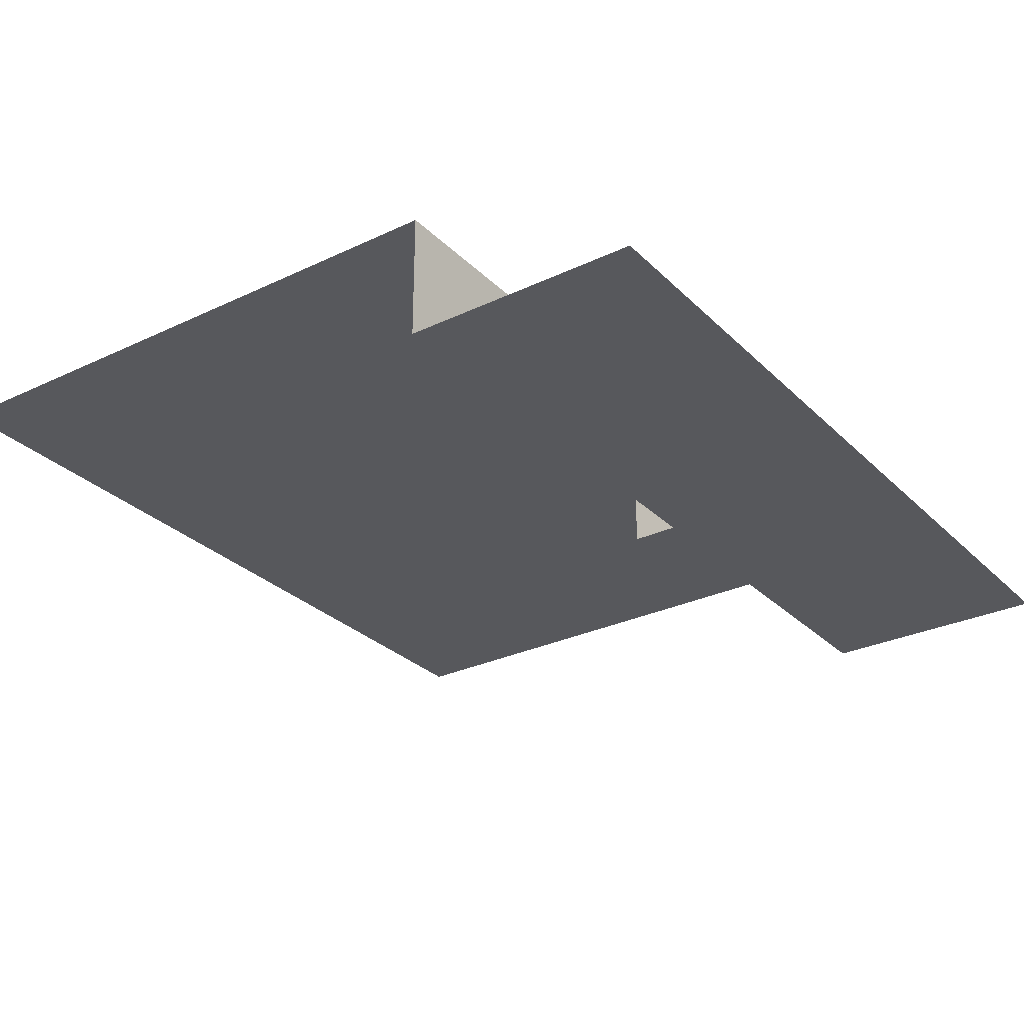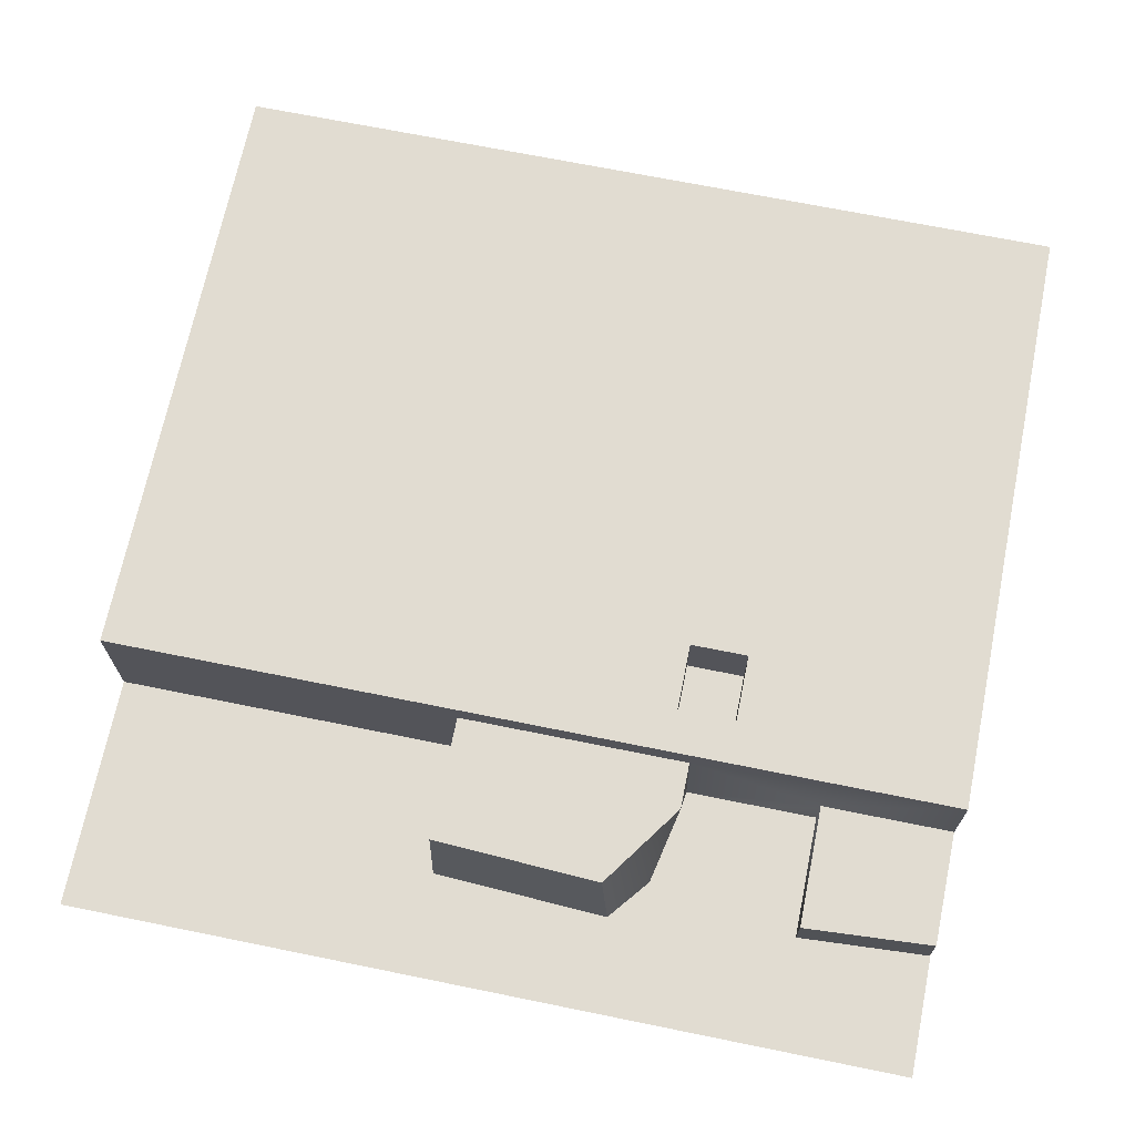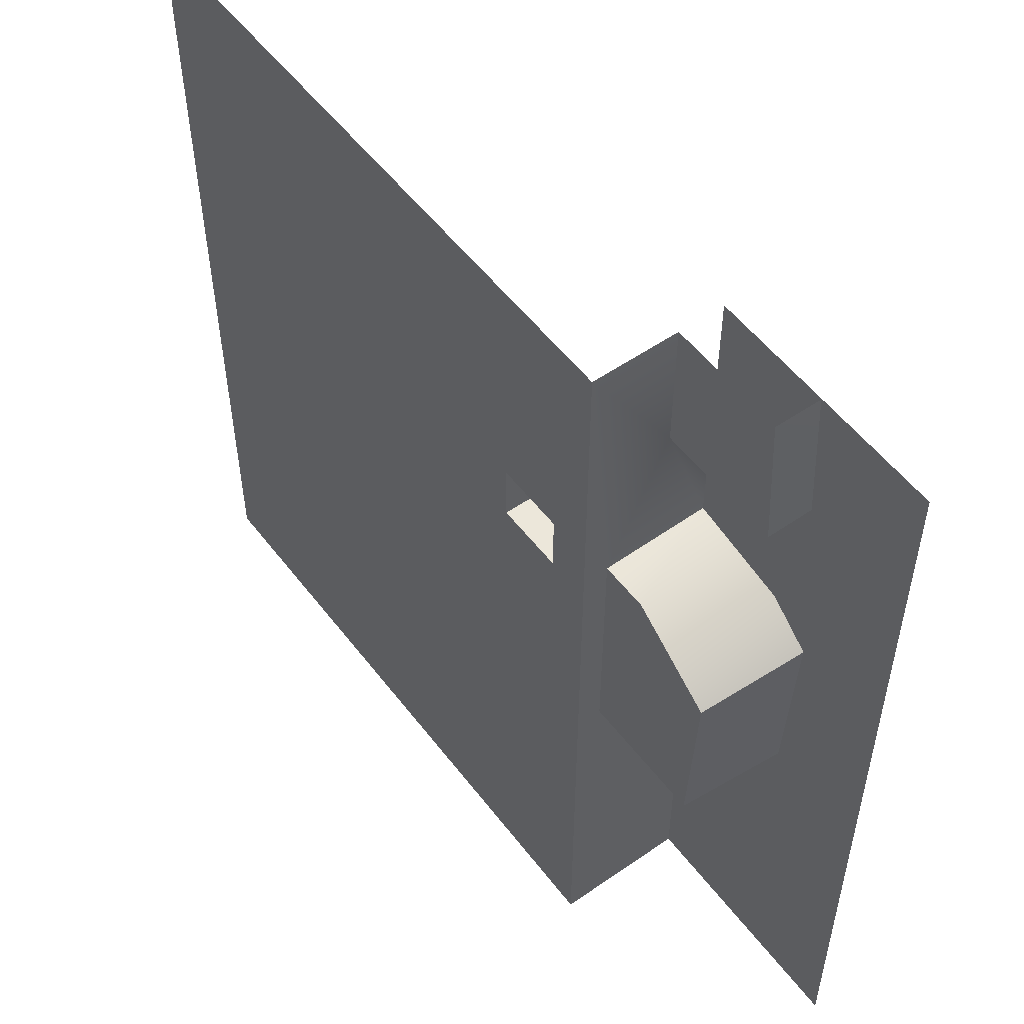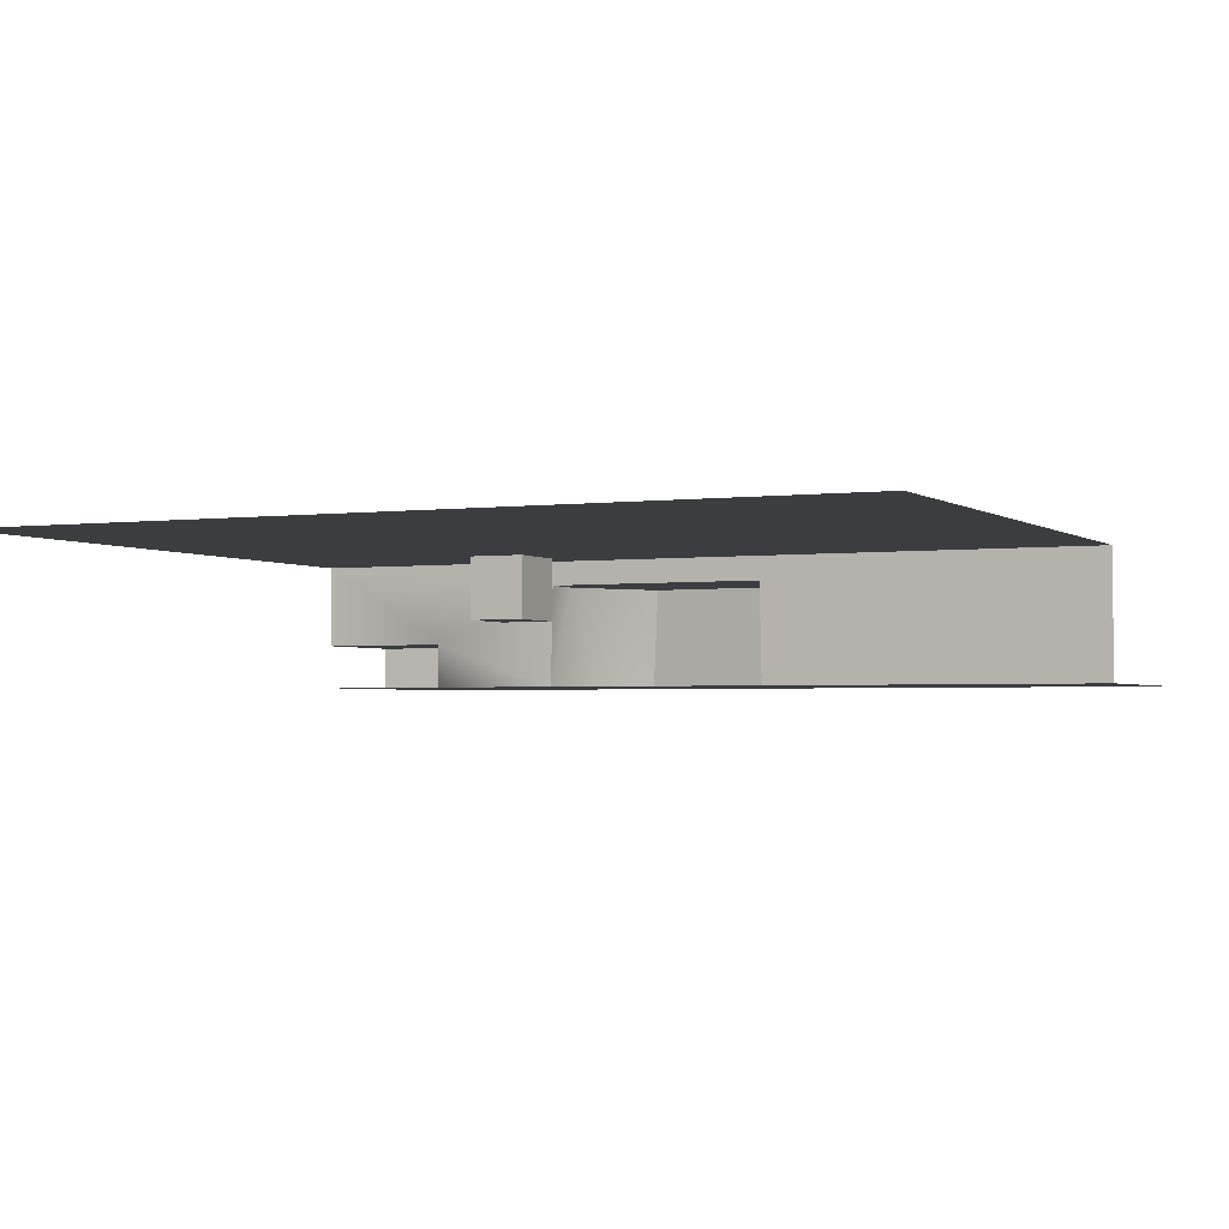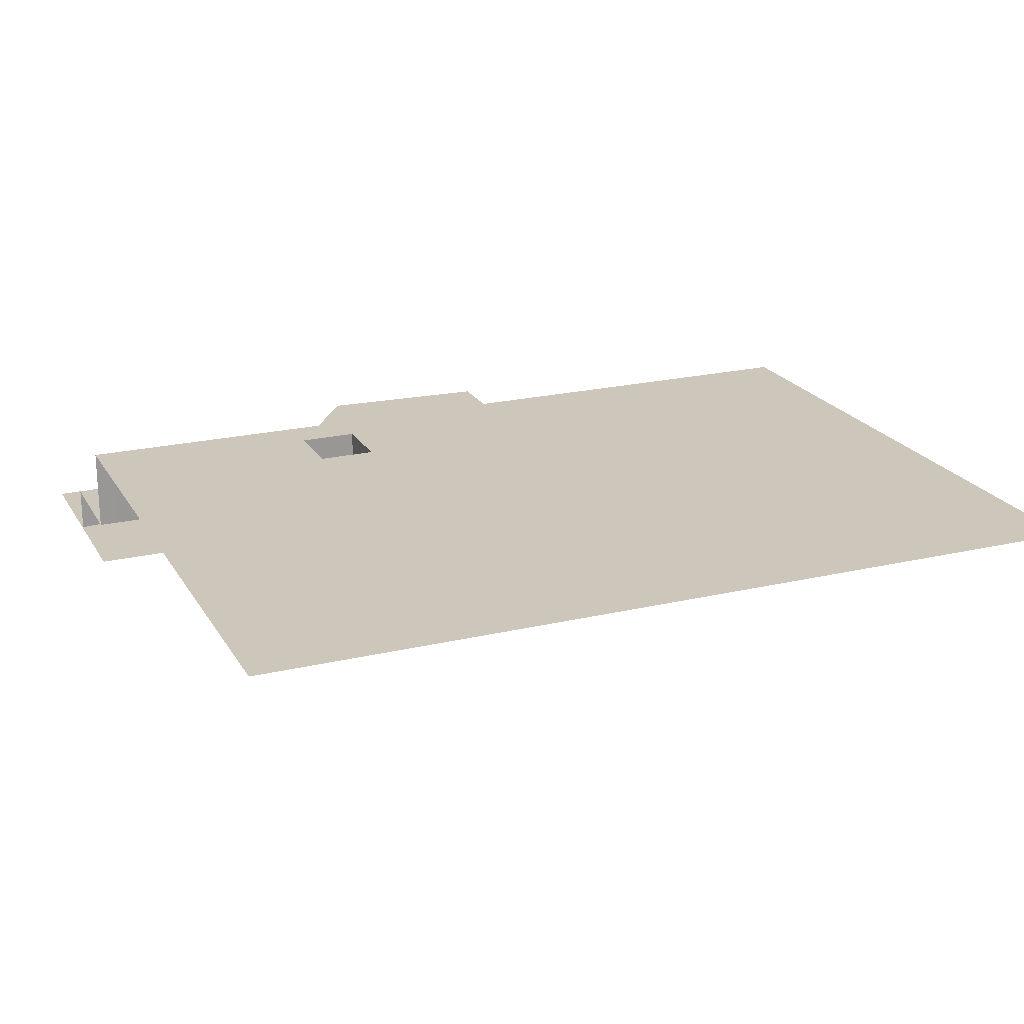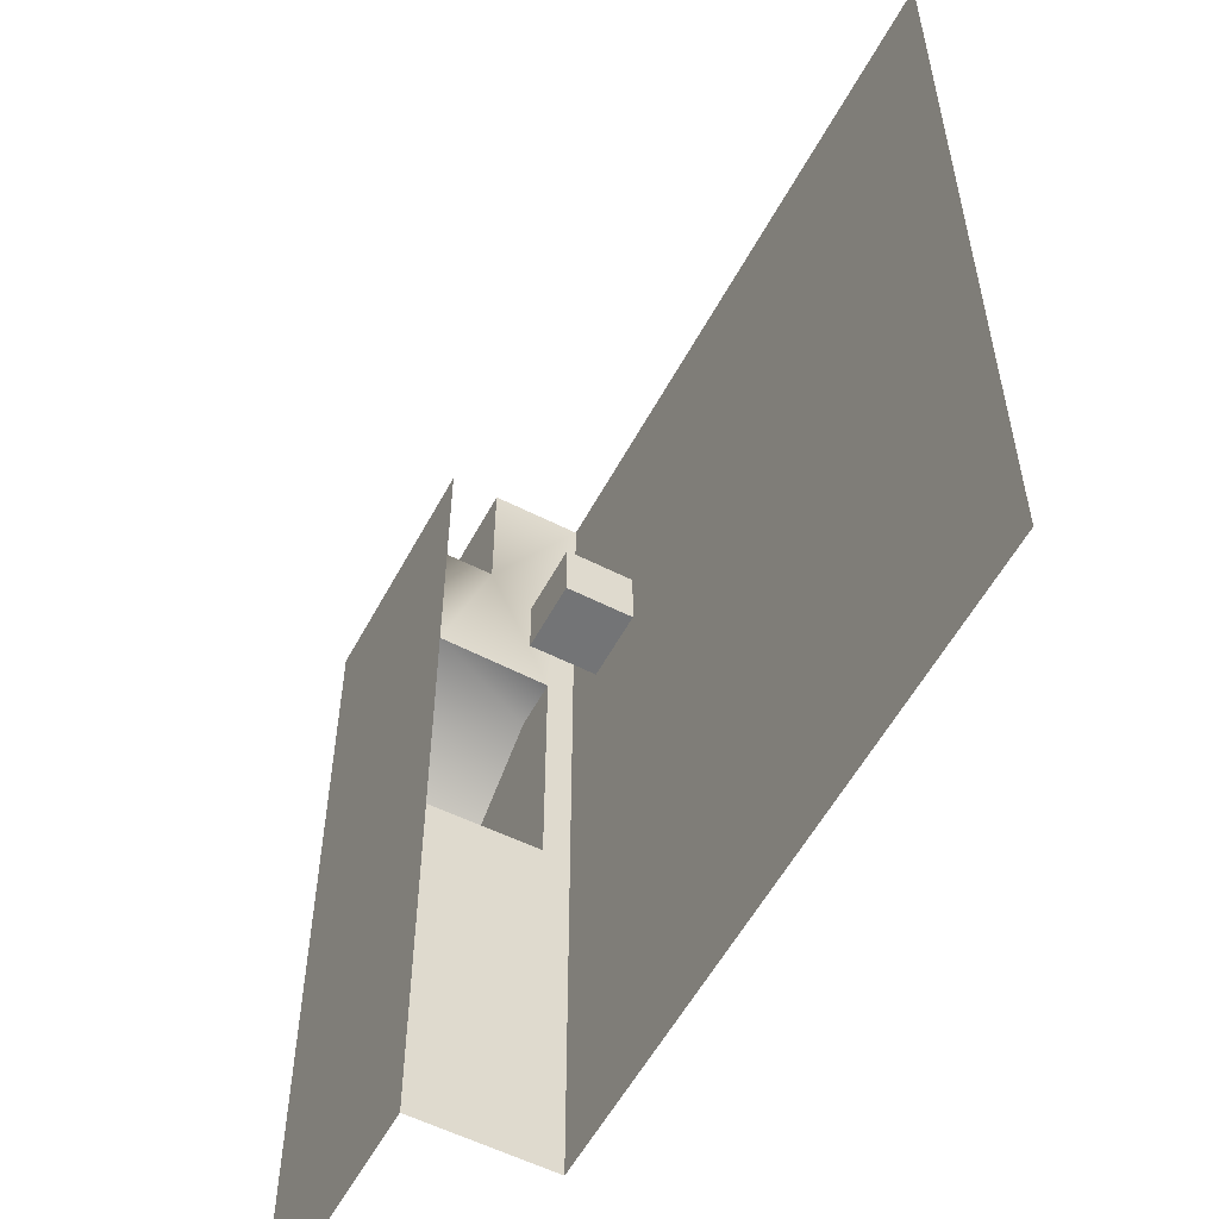
<metadata>
{"format":"obj","ext":"obj","renderer":"f3d","projection":"perspective","resolution":1024,"background":"white","views":[{"elev":-28.8,"azim":-144.7,"up":"+Y"},{"elev":69.1,"azim":-78.5,"up":"+Y"},{"elev":53.7,"azim":-126.5,"up":"+Z"},{"elev":-2.4,"azim":115.0,"up":"+Y"},{"elev":21.3,"azim":67.2,"up":"+Y"},{"elev":-56.2,"azim":62.0,"up":"+Z"}]}
</metadata>
<code>
v  26.54 150 95.89
v  26.54 150 57.29
v  26.54 147.2 65.79
v  31.39 150 69.93
v  31.39 150 63.45
v  30.04 150 45.76
v  15.48 135.4 63.85
v  21.29 147.2 65.79
v  11.61 147.2 59.02
v  26.54 135.4 66.02
v  10.64 135.4 59.98
v  39.57 150 44.44
v  57.32 150 78.3
v  95.89 150 95.89
v  58.77 150 41.86
v  58.33 150 41.83
v  38.97 142.8 69.93
v  38.97 142.8 63.45
v  31.39 142.8 63.45
v  31.39 142.8 69.93
v  38.97 150 69.93
v  38.97 150 63.45
v  38.84 150 69.93
v  41.36 150 95.89
v  40.58 150 87.87
v  26.54 135.4 -0.1087
v  26.54 135.4 39.66
v  26.54 147.2 39.91
v  26.54 150 -0.1087
v  26.54 135.4 80.95
v  26.54 140.5 80.95
v  26.54 140.5 95.89
v  12.58 135.4 80.95
v  12.58 140.5 80.95
v  11.61 135.5 39.91
v  12.58 147.2 39.91
v  13.54 140.5 95.78
v  13.51 135.4 95.78
v  26.54 135.4 80.81
v  -0.1087 135.4 -0.1087
v  -0.1087 135.4 95.89
v  26.54 135.4 95.89
v  26.54 135.4 66.33
v  26.54 135.4 39.64
v  95.89 150 44.21
v  58.42 150 22.52
v  40.4 150 17.93
v  49.81 150 30.17
v  95.89 150 -0.1087
v  58.25 150 -0.1087
v  58.57 150 41.56
v  39.95 150 32.22
v  28.84 150 30.04
v  26.54 150 31.05
v  34.38 150 10.09
v  43.44 150 -0.1087
v  28.07 150 19.94
v  32.41 150 17.16
g default
f 1 2 3
f 1 4 5 1
f 1 5 6 2
f 7 8 9
f 7 10 8
f 11 7 9
f 10 3 8
f 12 6 5
f 13 14 15 16
f 17 18 19 20
f 17 21 22 18
f 18 22 5 19
f 19 5 4 20
f 21 17 20 23
f 20 4 23
f 24 14 13 25
f 26 27 28 29
f 10 30 31 3
f 1 3 31 32
f 33 34 30
f 34 31 30
f 35 36 27
f 36 28 27
f 37 32 31
f 34 37 31
f 28 36 9
f 8 3 28
f 28 9 8
f 35 11 36
f 33 37 34
f 11 9 36
f 33 38 37
f 39 40 41 42
f 40 39 43 44
f 40 44 26
f 14 45 15
f 46 47 48
f 49 50 46
f 22 21 13 16
f 21 23 25 13
f 51 15 45 49
f 15 51 16
f 6 12 52
f 6 53 2
f 2 54 28 3
f 55 56 56 29
f 47 53 6
f 46 51 49
f 46 50 47
f 57 53 58
f 53 54 2
f 22 16 12
f 12 48 52
f 56 47 50 56
f 5 22 12
f 12 16 51 48
f 48 51 46
f 4 1 25
f 1 24 25 1
f 25 23 4
f 48 47 52
f 52 47 6
f 53 47 58
f 55 47 56
f 47 55 58
f 29 57 58 55
f 57 29 54
f 54 29 28
f 53 57 54

</code>
